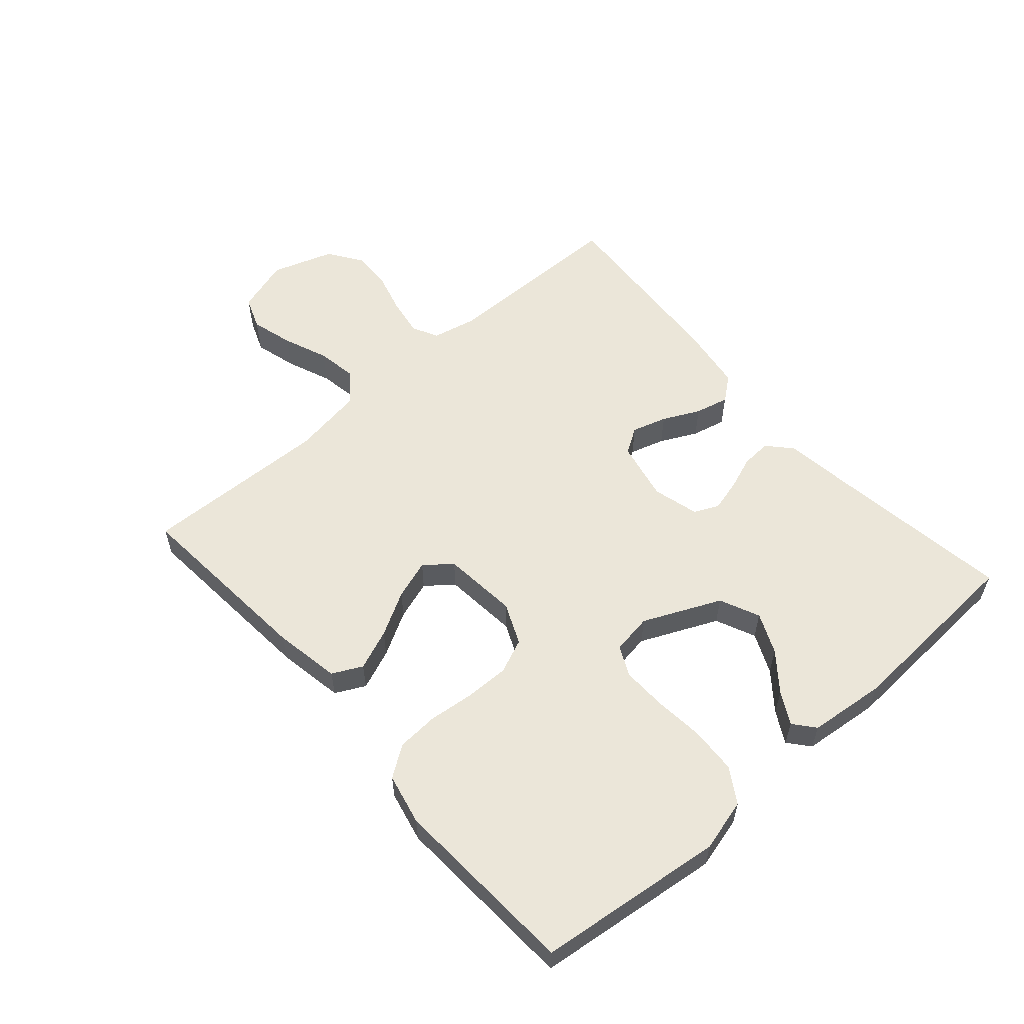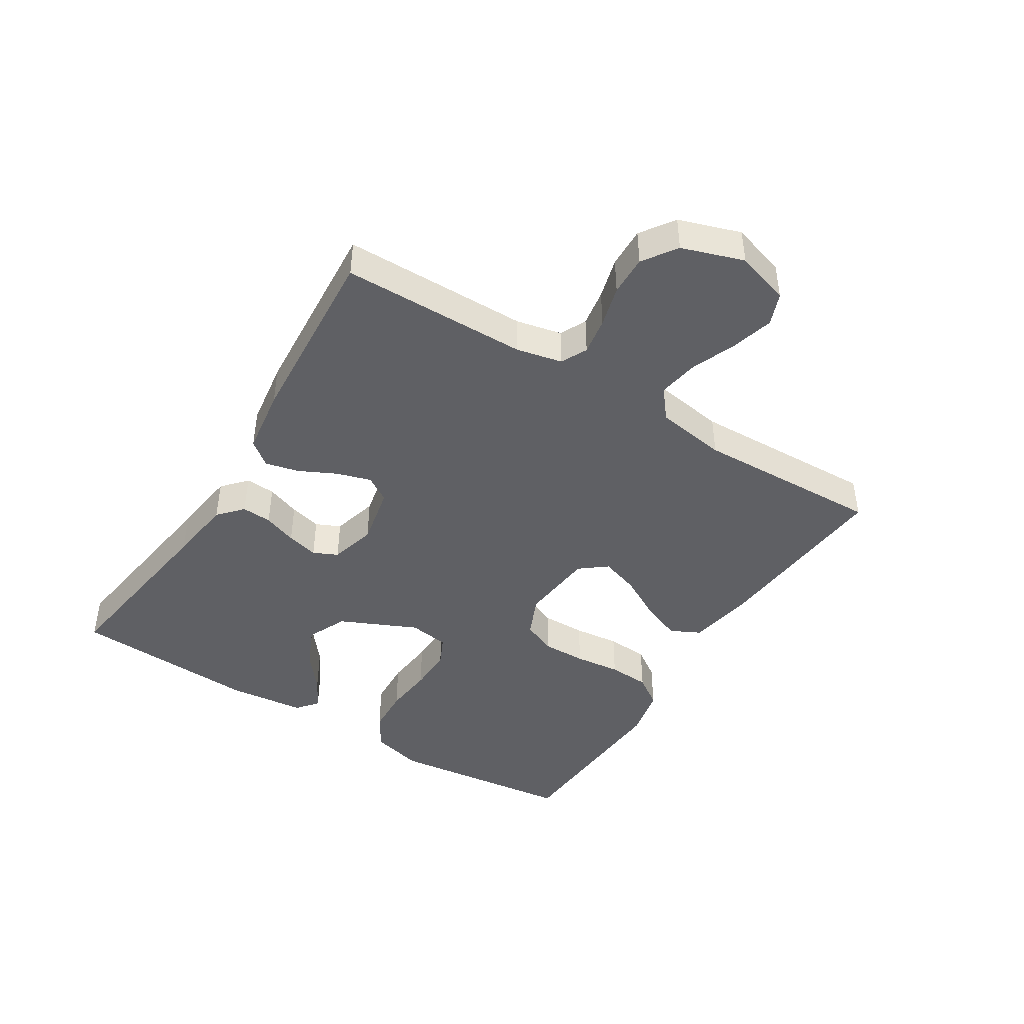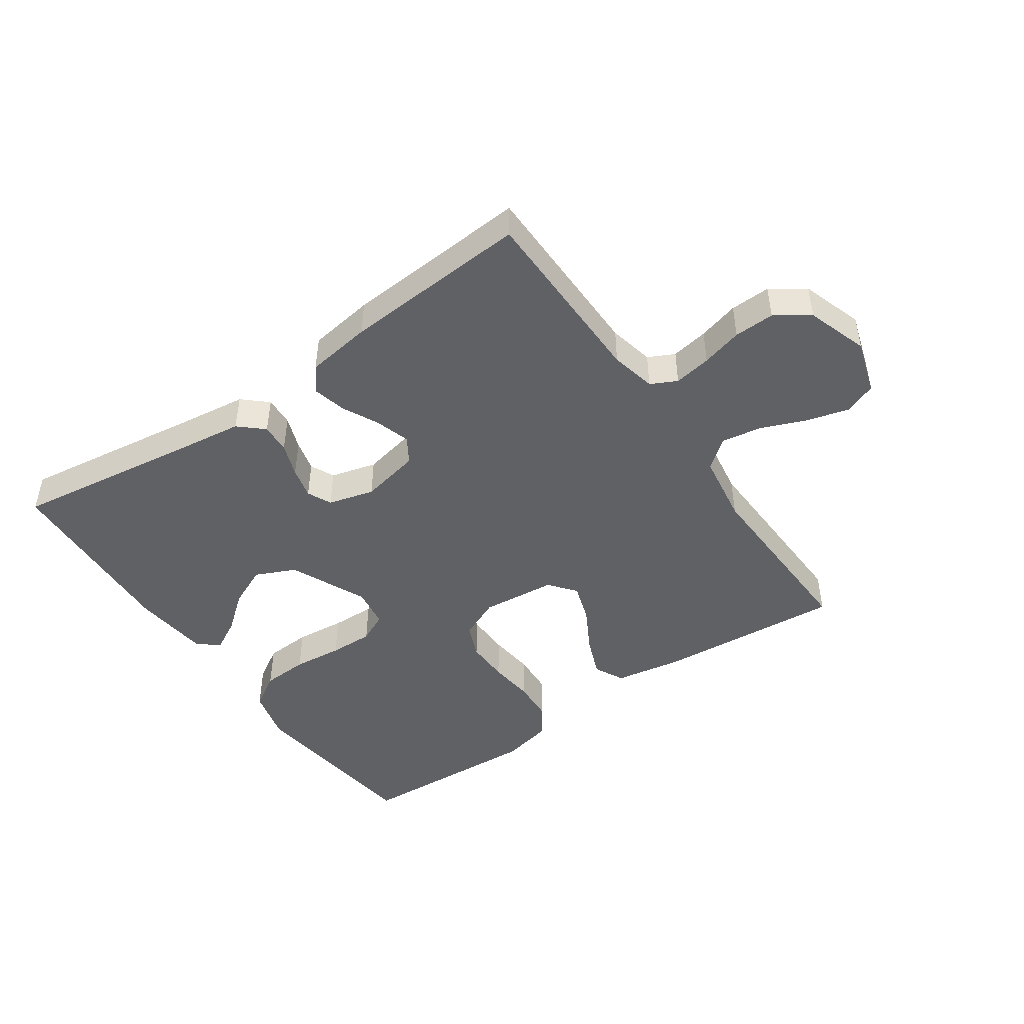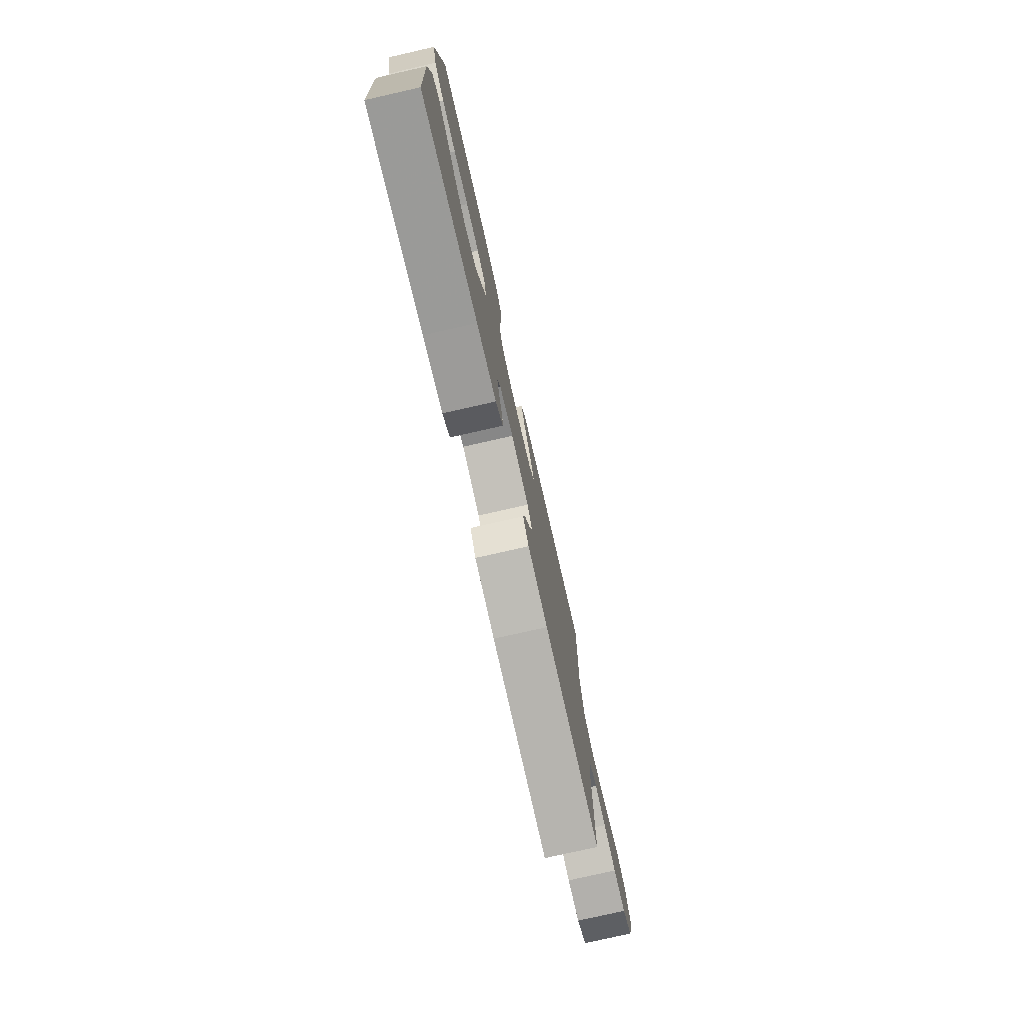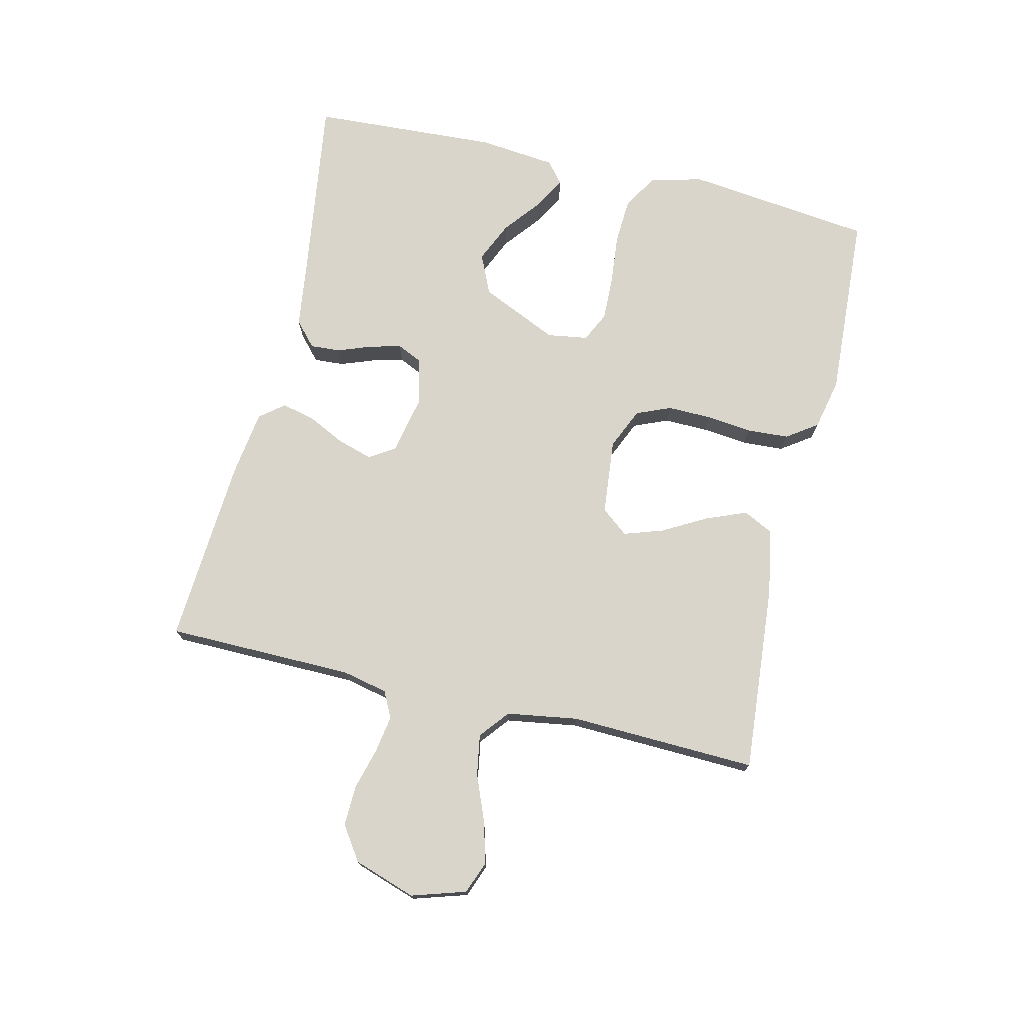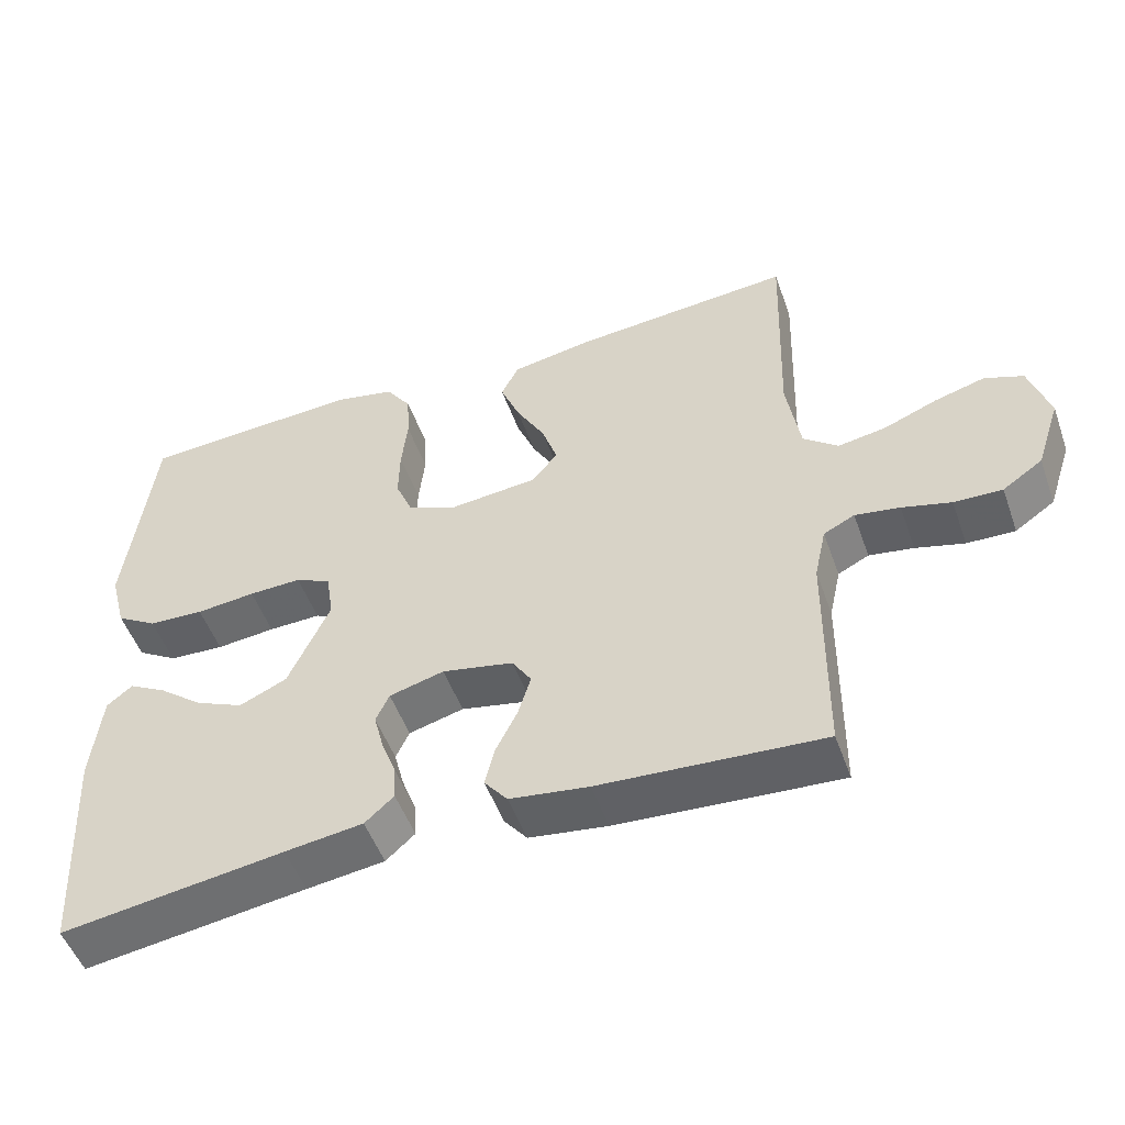
<metadata>
{"format":"obj","ext":"obj","renderer":"f3d","projection":"perspective","resolution":1024,"background":"white","views":[{"elev":57.3,"azim":48.8,"up":"+Y"},{"elev":-44.0,"azim":-121.9,"up":"+Y"},{"elev":-46.5,"azim":-145.2,"up":"+Y"},{"elev":-77.0,"azim":102.8,"up":"+Z"},{"elev":74.2,"azim":-76.7,"up":"+Y"},{"elev":-51.3,"azim":-160.5,"up":"+Z"}]}
</metadata>
<code>
v -0.5 0.07 -0.5
v -0.503 0.07 -0.2
v -0.519 0.07 -0.127
v -0.561 0.07 -0.106
v -0.621 0.07 -0.116
v -0.687 0.07 -0.134
v -0.752 0.07 -0.136
v -0.806 0.07 -0.099
v -0.839 0.07 0
v -0.812 0.07 0.087
v -0.76 0.07 0.107
v -0.692 0.07 0.088
v -0.62 0.07 0.059
v -0.555 0.07 0.048
v -0.508 0.07 0.086
v -0.49 0.07 0.2
v -0.5 0.07 0.5
v -0.2 0.07 0.475
v -0.093 0.07 0.456
v -0.069 0.07 0.408
v -0.095 0.07 0.343
v -0.134 0.07 0.273
v -0.155 0.07 0.21
v -0.121 0.07 0.167
v 0 0.07 0.155
v 0.066 0.07 0.184
v 0.089 0.07 0.239
v 0.088 0.07 0.309
v 0.08 0.07 0.383
v 0.084 0.07 0.45
v 0.118 0.07 0.499
v 0.2 0.07 0.517
v 0.5 0.07 0.5
v 0.535 0.07 0.2
v 0.513 0.07 0.116
v 0.458 0.07 0.082
v 0.383 0.07 0.078
v 0.303 0.07 0.086
v 0.232 0.07 0.088
v 0.184 0.07 0.065
v 0.174 0.07 0
v 0.23 0.07 -0.124
v 0.294 0.07 -0.153
v 0.359 0.07 -0.124
v 0.419 0.07 -0.076
v 0.47 0.07 -0.048
v 0.504 0.07 -0.076
v 0.517 0.07 -0.2
v 0.5 0.07 -0.5
v 0.2 0.07 -0.457
v 0.095 0.07 -0.443
v 0.056 0.07 -0.408
v 0.059 0.07 -0.36
v 0.079 0.07 -0.306
v 0.092 0.07 -0.255
v 0.074 0.07 -0.216
v 0 0.07 -0.196
v -0.096 0.07 -0.216
v -0.122 0.07 -0.257
v -0.105 0.07 -0.313
v -0.076 0.07 -0.372
v -0.063 0.07 -0.426
v -0.094 0.07 -0.465
v -0.2 0.07 -0.48
v -0.5 0 -0.5
v -0.503 0 -0.2
v -0.519 0 -0.127
v -0.561 0 -0.106
v -0.621 0 -0.116
v -0.687 0 -0.134
v -0.752 0 -0.136
v -0.806 0 -0.099
v -0.839 0 0
v -0.812 0 0.087
v -0.76 0 0.107
v -0.692 0 0.088
v -0.62 0 0.059
v -0.555 0 0.048
v -0.508 0 0.086
v -0.49 0 0.2
v -0.5 0 0.5
v -0.2 0 0.475
v -0.093 0 0.456
v -0.069 0 0.408
v -0.095 0 0.343
v -0.134 0 0.273
v -0.155 0 0.21
v -0.121 0 0.167
v 0 0 0.155
v 0.066 0 0.184
v 0.089 0 0.239
v 0.088 0 0.309
v 0.08 0 0.383
v 0.084 0 0.45
v 0.118 0 0.499
v 0.2 0 0.517
v 0.5 0 0.5
v 0.535 0 0.2
v 0.513 0 0.116
v 0.458 0 0.082
v 0.383 0 0.078
v 0.303 0 0.086
v 0.232 0 0.088
v 0.184 0 0.065
v 0.174 0 0
v 0.23 0 -0.124
v 0.294 0 -0.153
v 0.359 0 -0.124
v 0.419 0 -0.076
v 0.47 0 -0.048
v 0.504 0 -0.076
v 0.517 0 -0.2
v 0.5 0 -0.5
v 0.2 0 -0.457
v 0.095 0 -0.443
v 0.056 0 -0.408
v 0.059 0 -0.36
v 0.079 0 -0.306
v 0.092 0 -0.255
v 0.074 0 -0.216
v 0 0 -0.196
v -0.096 0 -0.216
v -0.122 0 -0.257
v -0.105 0 -0.313
v -0.076 0 -0.372
v -0.063 0 -0.426
v -0.094 0 -0.465
v -0.2 0 -0.48
f 64 1 2
f 63 64 2
f 62 63 2
f 61 62 2
f 60 61 2
f 59 60 2 3
f 58 59 3 4
f 57 58 4
f 52 53 54
f 51 52 54
f 50 51 54
f 50 54 55
f 48 49 50
f 47 48 50
f 46 47 50
f 45 46 50
f 44 45 50
f 43 44 50 55
f 42 43 55 56
f 36 37 38
f 35 36 38
f 34 35 38
f 33 34 38
f 32 33 38
f 31 32 38
f 30 31 38
f 29 30 38
f 28 29 38
f 27 28 38 39
f 26 27 39 40
f 20 21 22
f 19 20 22
f 18 19 22
f 17 18 22
f 16 17 22
f 15 16 22 23
f 14 15 23 24
f 11 12 13
f 10 11 13
f 9 10 13
f 8 9 13
f 7 8 13
f 6 7 13
f 5 6 13
f 4 5 13 14
f 14 24 25
f 4 14 25
f 57 4 25
f 57 25 26
f 56 57 26
f 42 56 26
f 41 42 26
f 26 40 41
f 66 65 128
f 66 128 127
f 66 127 126
f 66 126 125
f 66 125 124
f 67 66 124 123
f 68 67 123 122
f 68 122 121
f 118 117 116
f 118 116 115
f 118 115 114
f 119 118 114
f 114 113 112
f 114 112 111
f 114 111 110
f 114 110 109
f 114 109 108
f 119 114 108 107
f 120 119 107 106
f 102 101 100
f 102 100 99
f 102 99 98
f 102 98 97
f 102 97 96
f 102 96 95
f 102 95 94
f 102 94 93
f 102 93 92
f 103 102 92 91
f 104 103 91 90
f 86 85 84
f 86 84 83
f 86 83 82
f 86 82 81
f 86 81 80
f 87 86 80 79
f 88 87 79 78
f 77 76 75
f 77 75 74
f 77 74 73
f 77 73 72
f 77 72 71
f 77 71 70
f 77 70 69
f 78 77 69 68
f 89 88 78
f 89 78 68
f 89 68 121
f 90 89 121
f 90 121 120
f 90 120 106
f 90 106 105
f 105 104 90
f 1 65 66 2
f 2 66 67 3
f 3 67 68 4
f 4 68 69 5
f 5 69 70 6
f 6 70 71 7
f 7 71 72 8
f 8 72 73 9
f 9 73 74 10
f 10 74 75 11
f 11 75 76 12
f 12 76 77 13
f 13 77 78 14
f 14 78 79 15
f 15 79 80 16
f 16 80 81 17
f 17 81 82 18
f 18 82 83 19
f 19 83 84 20
f 20 84 85 21
f 21 85 86 22
f 22 86 87 23
f 23 87 88 24
f 24 88 89 25
f 25 89 90 26
f 26 90 91 27
f 27 91 92 28
f 28 92 93 29
f 29 93 94 30
f 30 94 95 31
f 31 95 96 32
f 32 96 97 33
f 33 97 98 34
f 34 98 99 35
f 35 99 100 36
f 36 100 101 37
f 37 101 102 38
f 38 102 103 39
f 39 103 104 40
f 40 104 105 41
f 41 105 106 42
f 42 106 107 43
f 43 107 108 44
f 44 108 109 45
f 45 109 110 46
f 46 110 111 47
f 47 111 112 48
f 48 112 113 49
f 49 113 114 50
f 50 114 115 51
f 51 115 116 52
f 52 116 117 53
f 53 117 118 54
f 54 118 119 55
f 55 119 120 56
f 56 120 121 57
f 57 121 122 58
f 58 122 123 59
f 59 123 124 60
f 60 124 125 61
f 61 125 126 62
f 62 126 127 63
f 63 127 128 64
f 64 128 65 1

</code>
